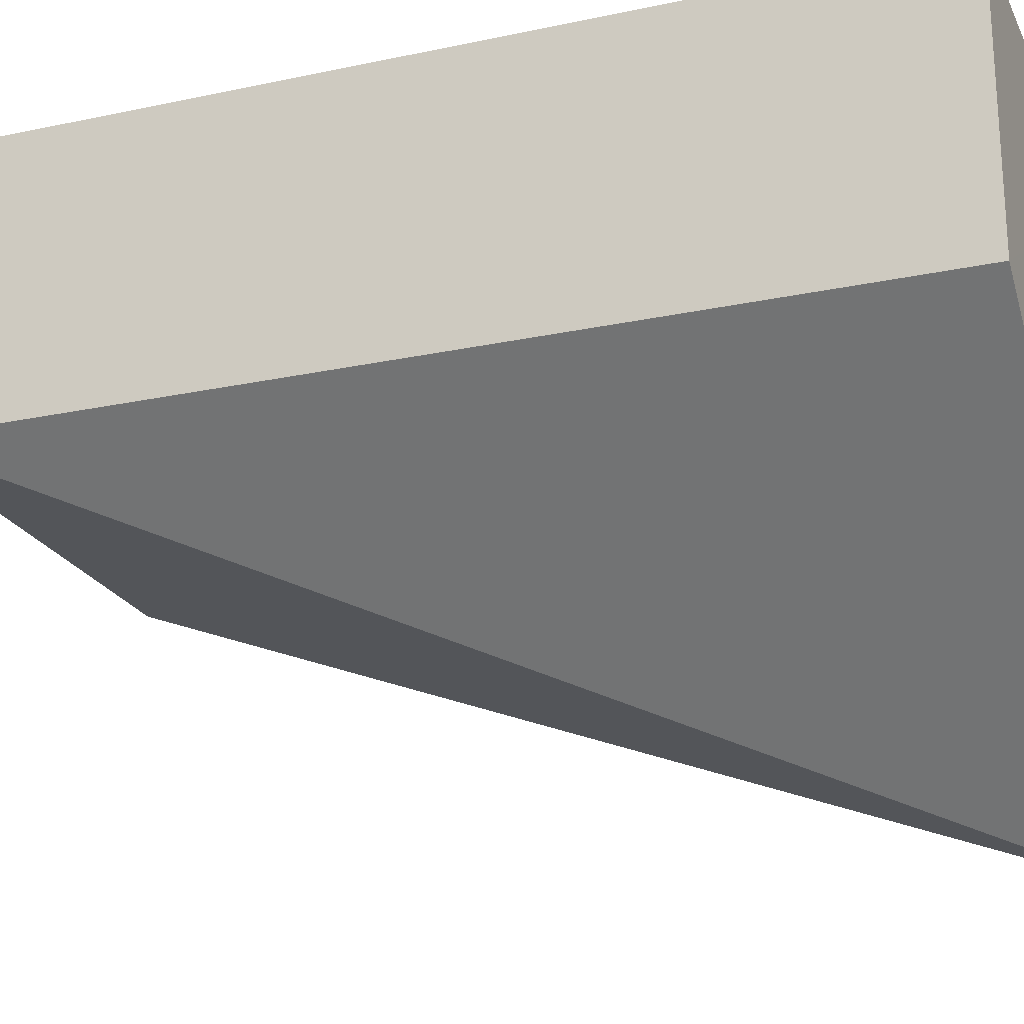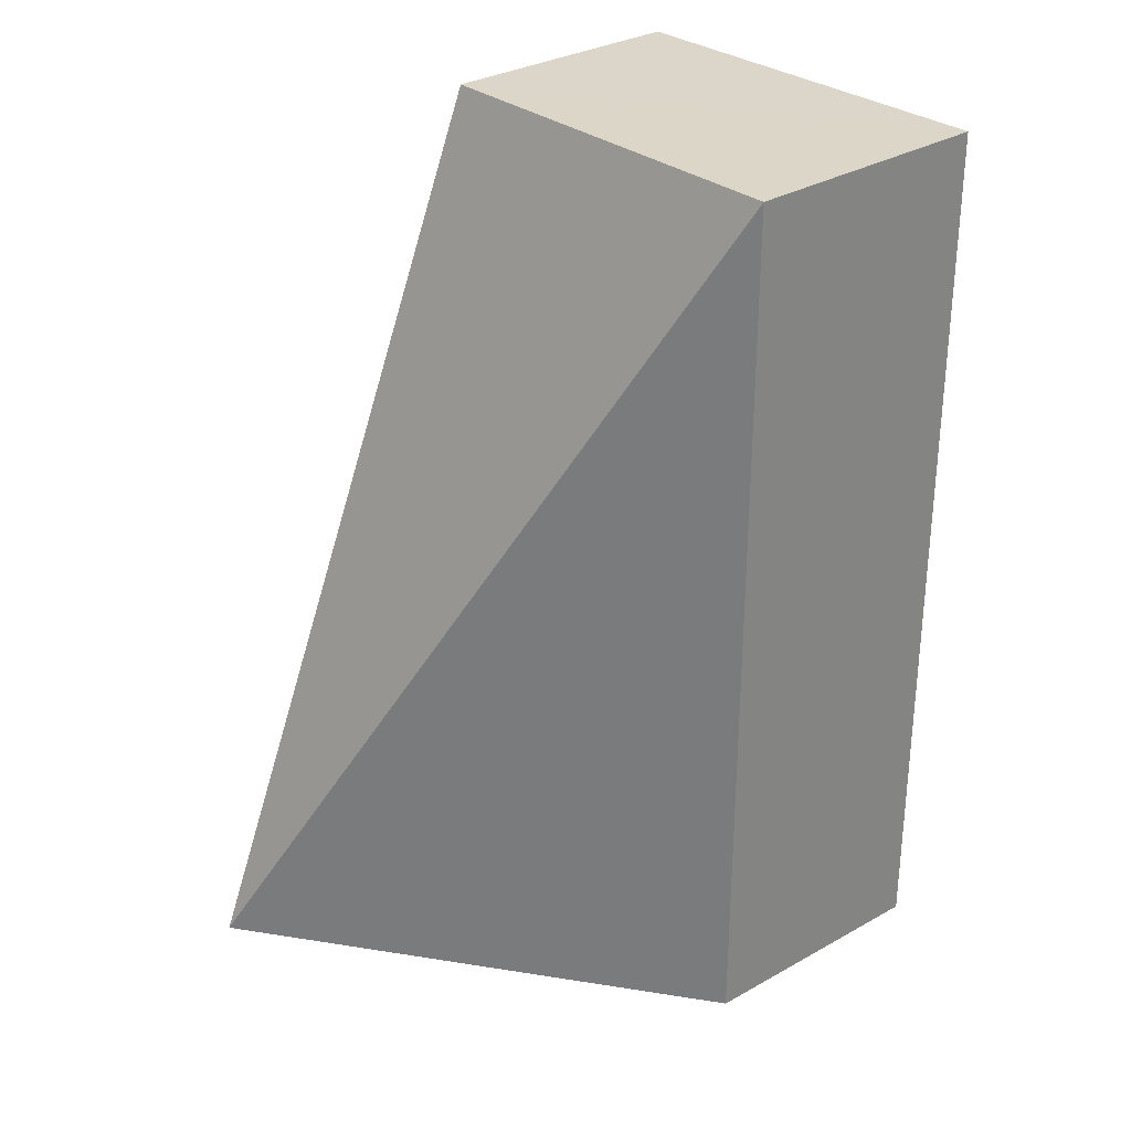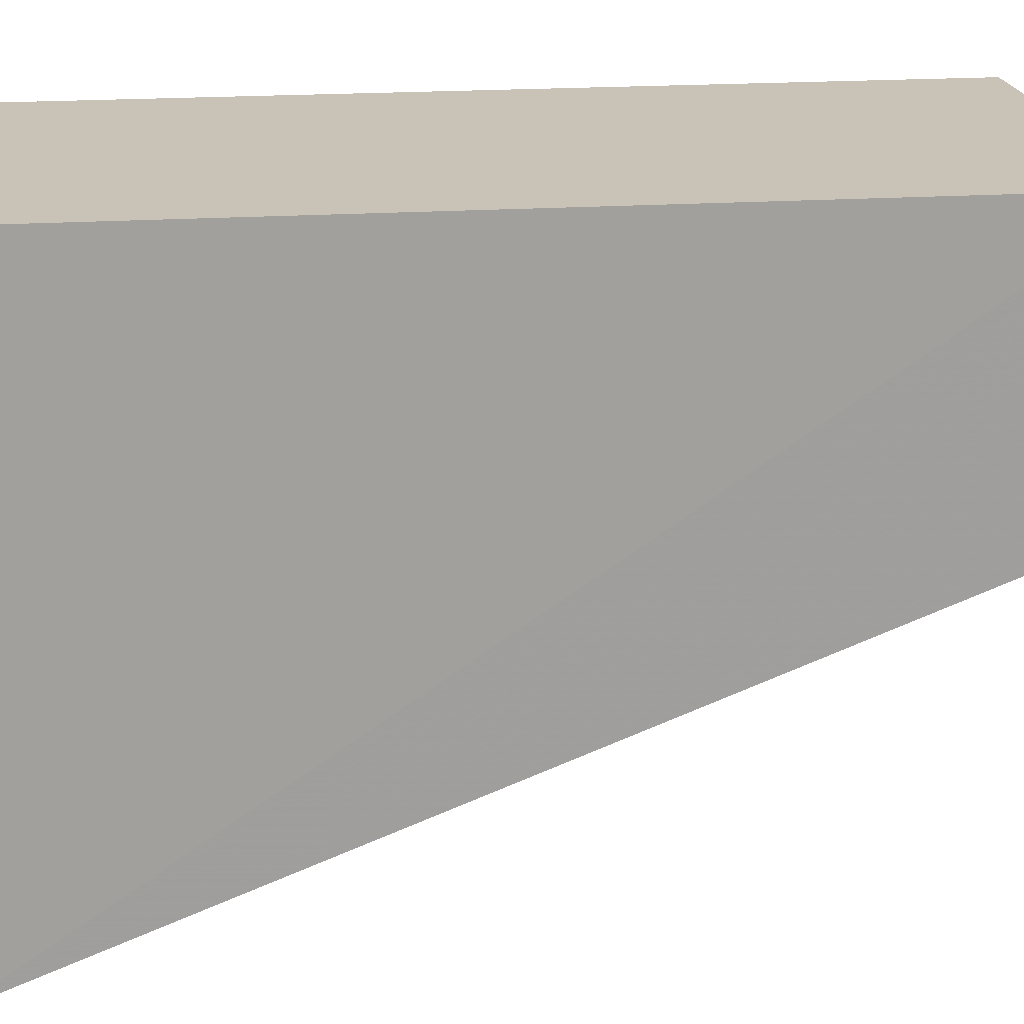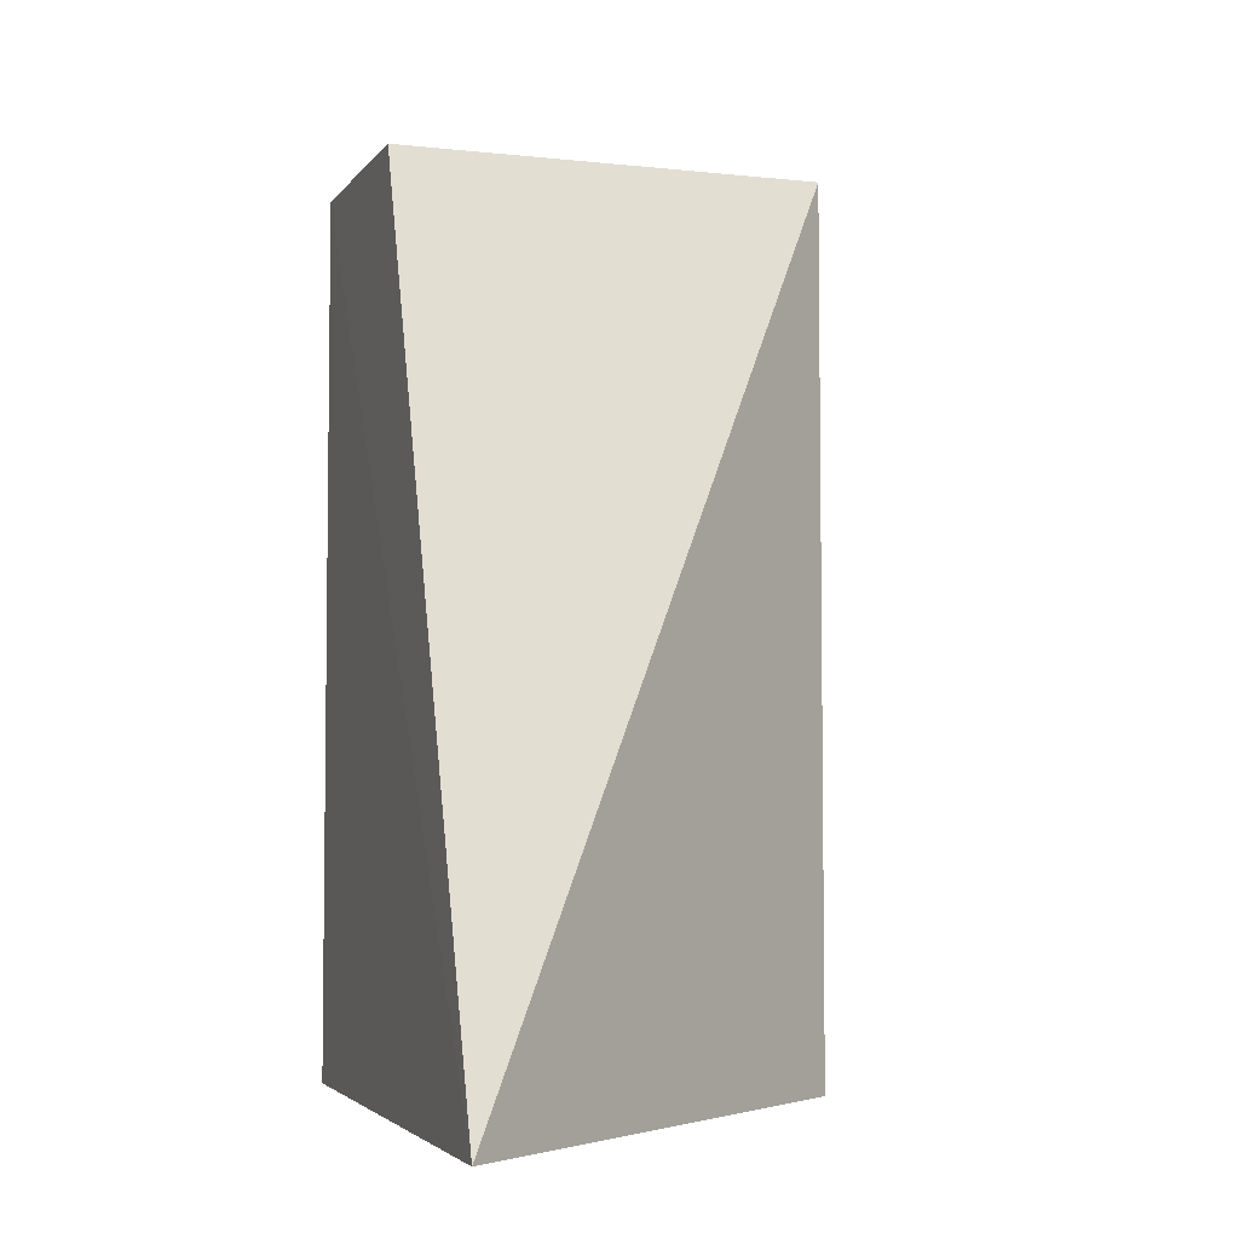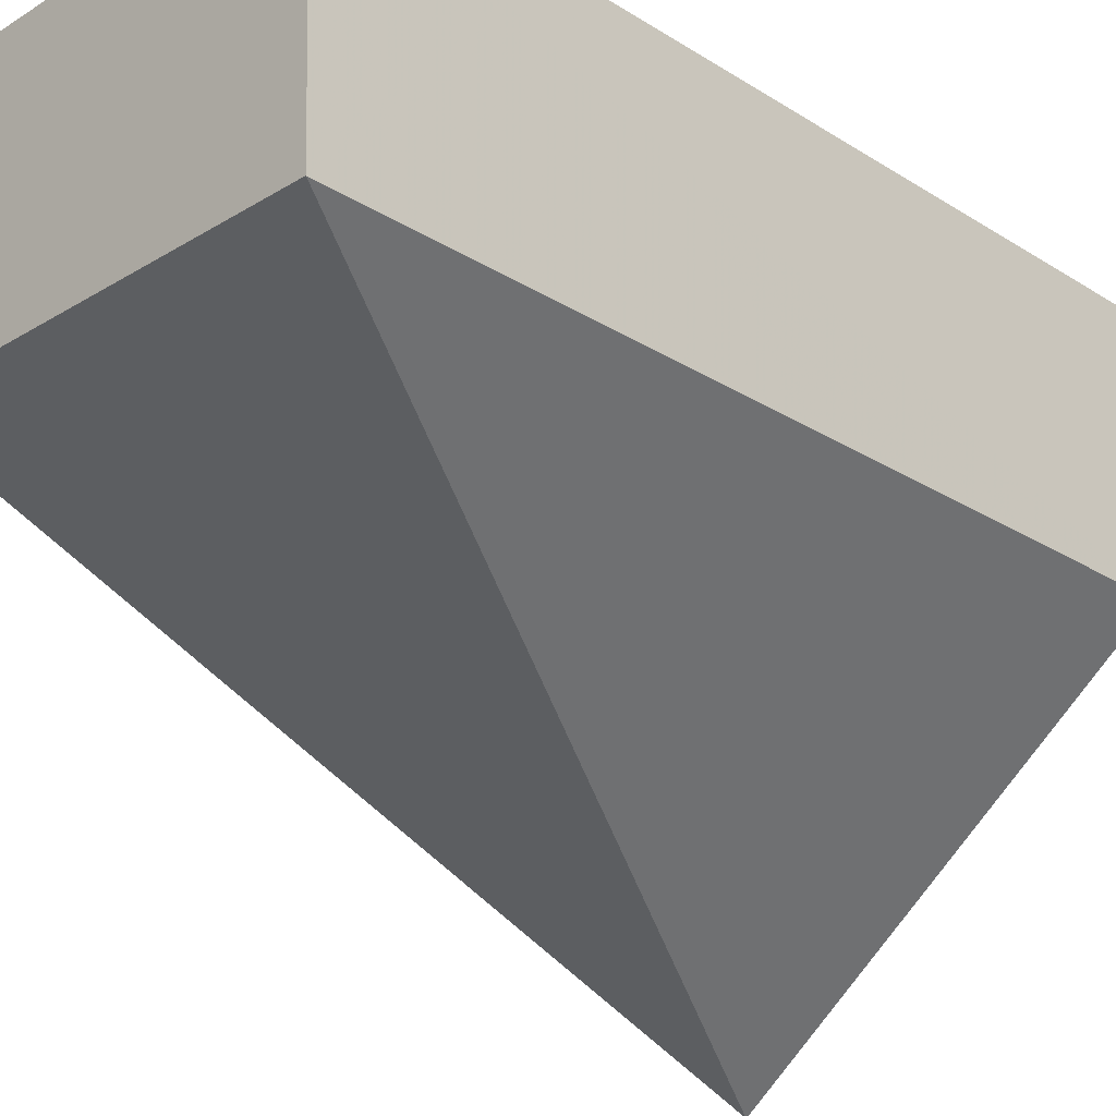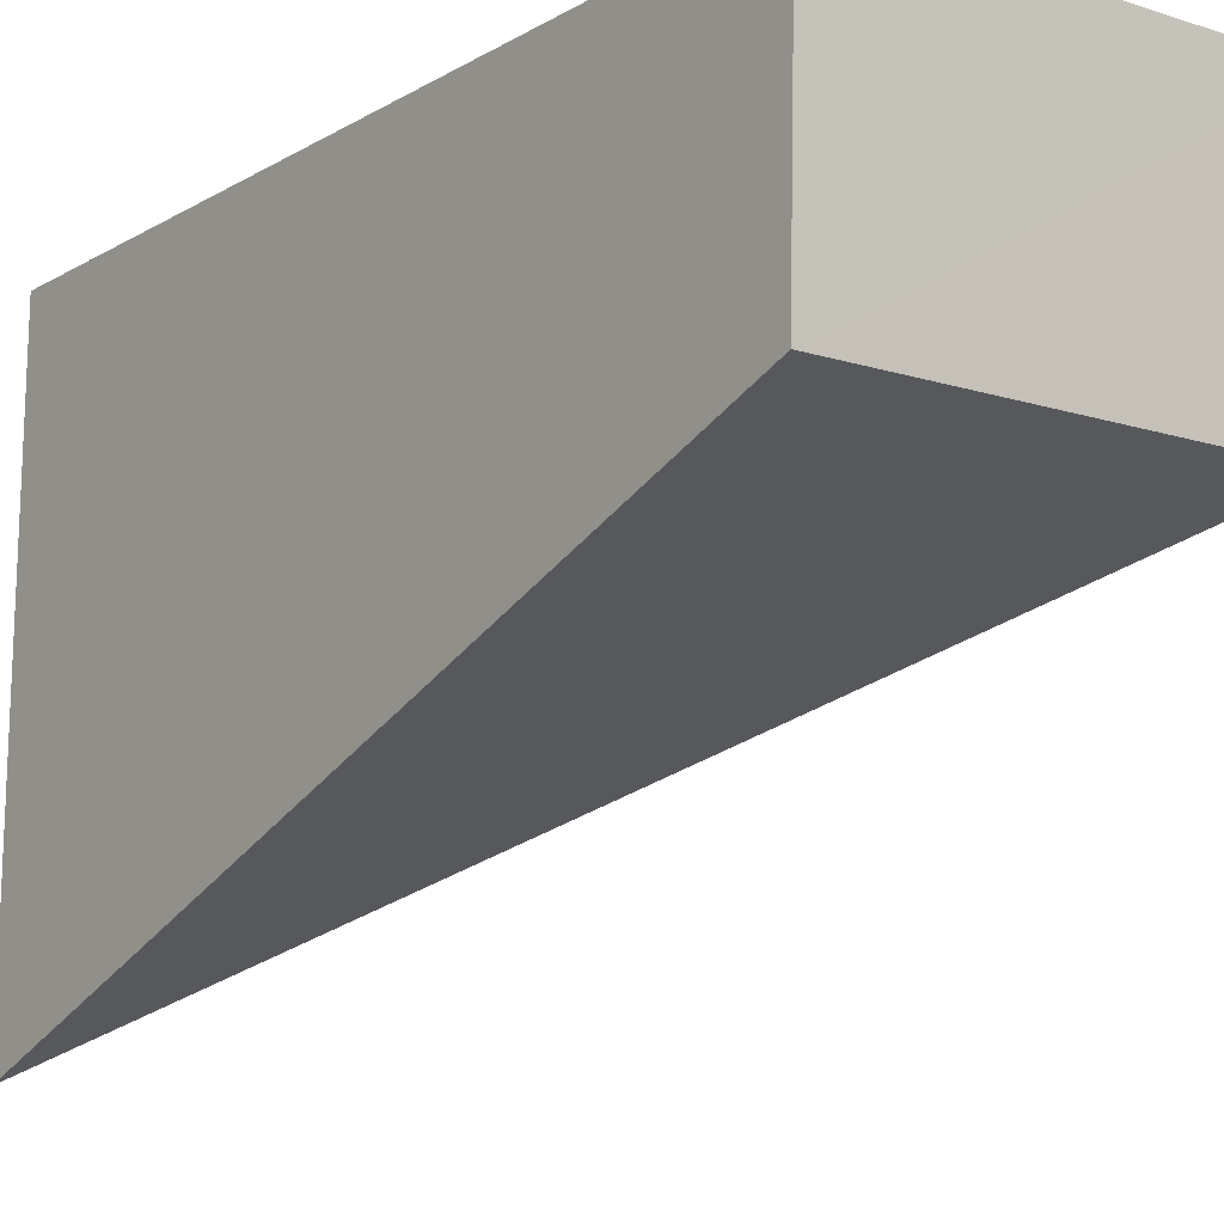
<metadata>
{"format":"obj","ext":"obj","renderer":"f3d","projection":"perspective","resolution":1024,"background":"white","views":[{"elev":-22.2,"azim":-69.4,"up":"+Z"},{"elev":29.3,"azim":-129.3,"up":"+Y"},{"elev":19.4,"azim":83.0,"up":"+Z"},{"elev":-4.4,"azim":161.4,"up":"+Y"},{"elev":-24.5,"azim":-135.4,"up":"+Z"},{"elev":-12.2,"azim":142.9,"up":"+Z"}]}
</metadata>
<code>
v 0.07316 0.03717 0.03803
v 0.07318 -0.0152 0.03796
v 0.0736 -0.01517 0.002966
v 0.07318 0.03677 0.02286
v 0.04785 -0.0152 0.02276
v 0.04784 0.03724 0.03806
v 0.04785 -0.0152 0.03796
v 0.04786 0.03674 0.02288
f 1 2 3
f 1 3 4
f 5 3 2
f 6 2 1
f 6 1 4
f 7 6 5
f 7 5 2
f 7 2 6
f 8 6 4
f 8 4 3
f 8 3 5
f 8 5 6

</code>
